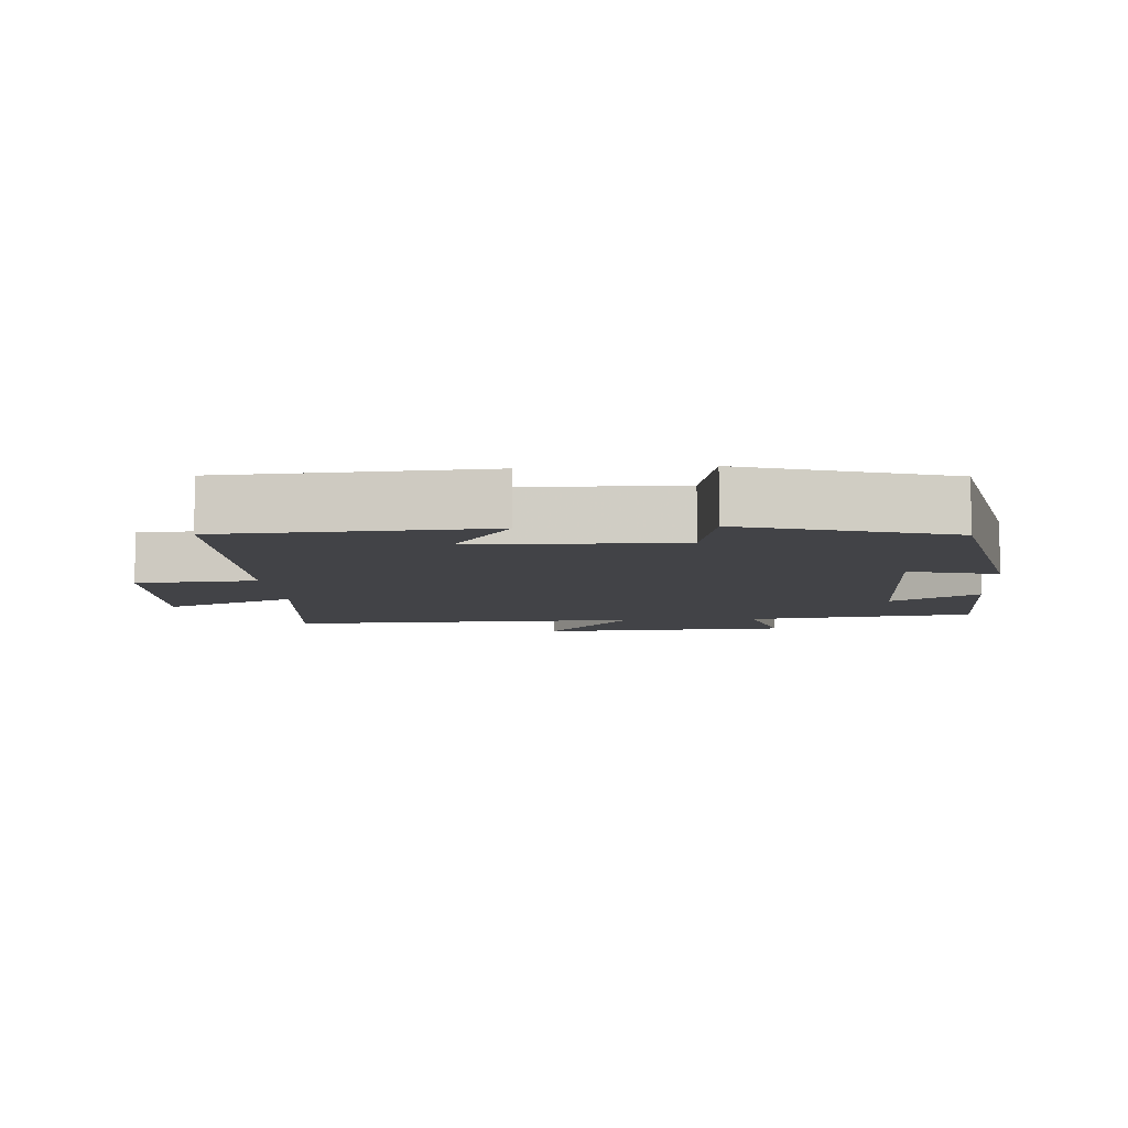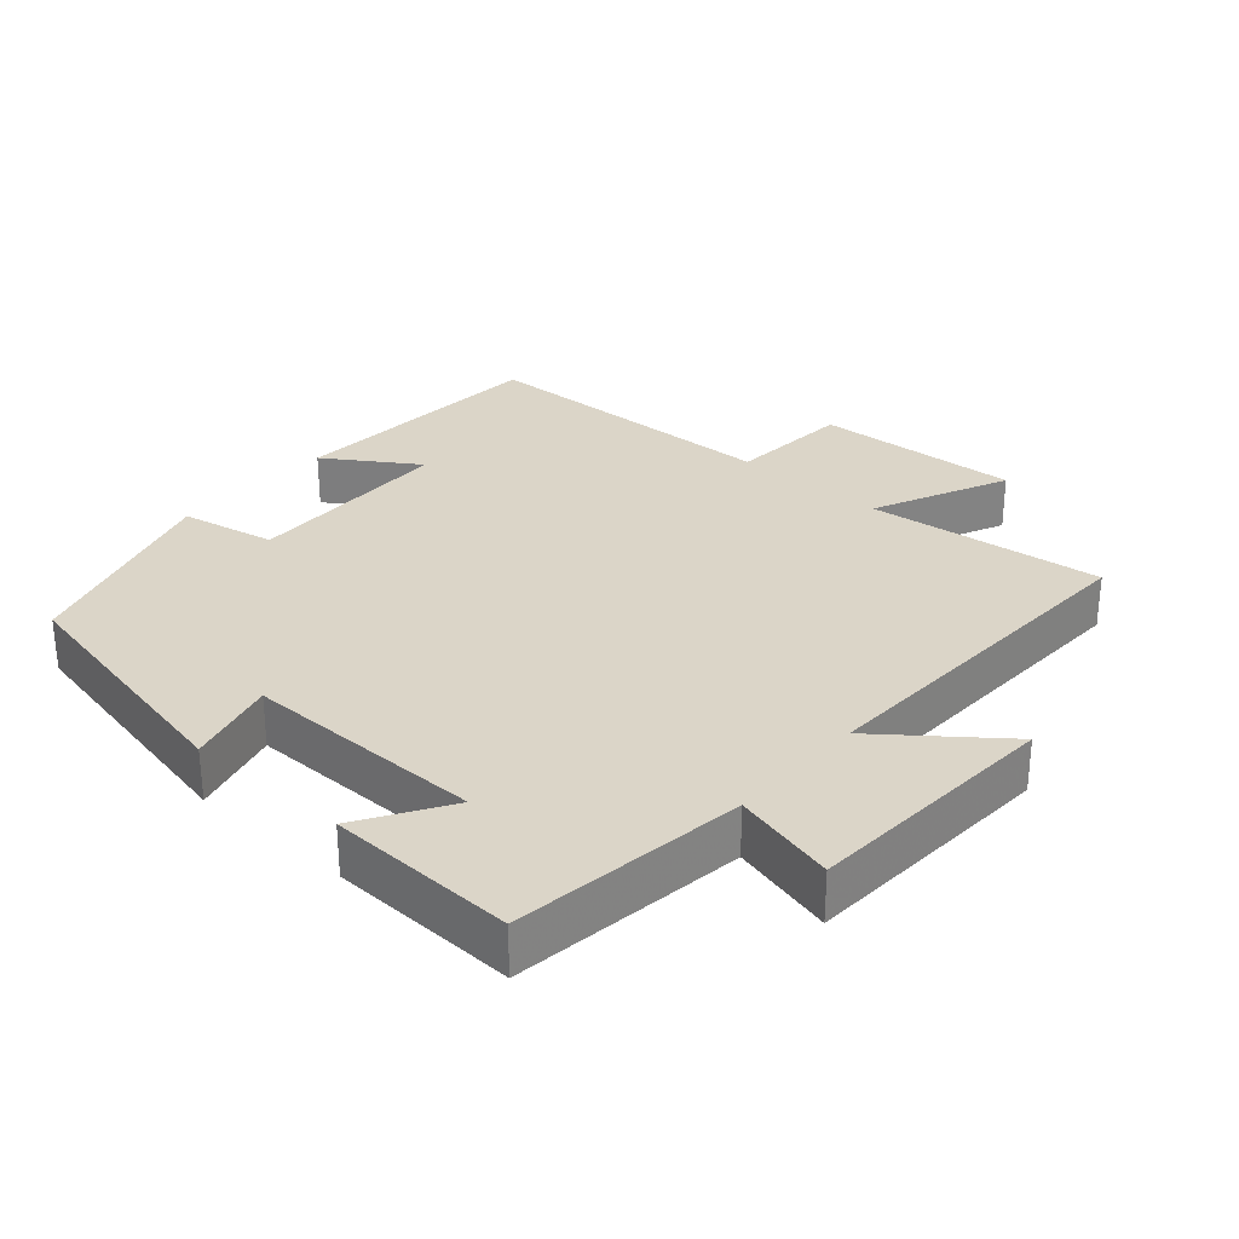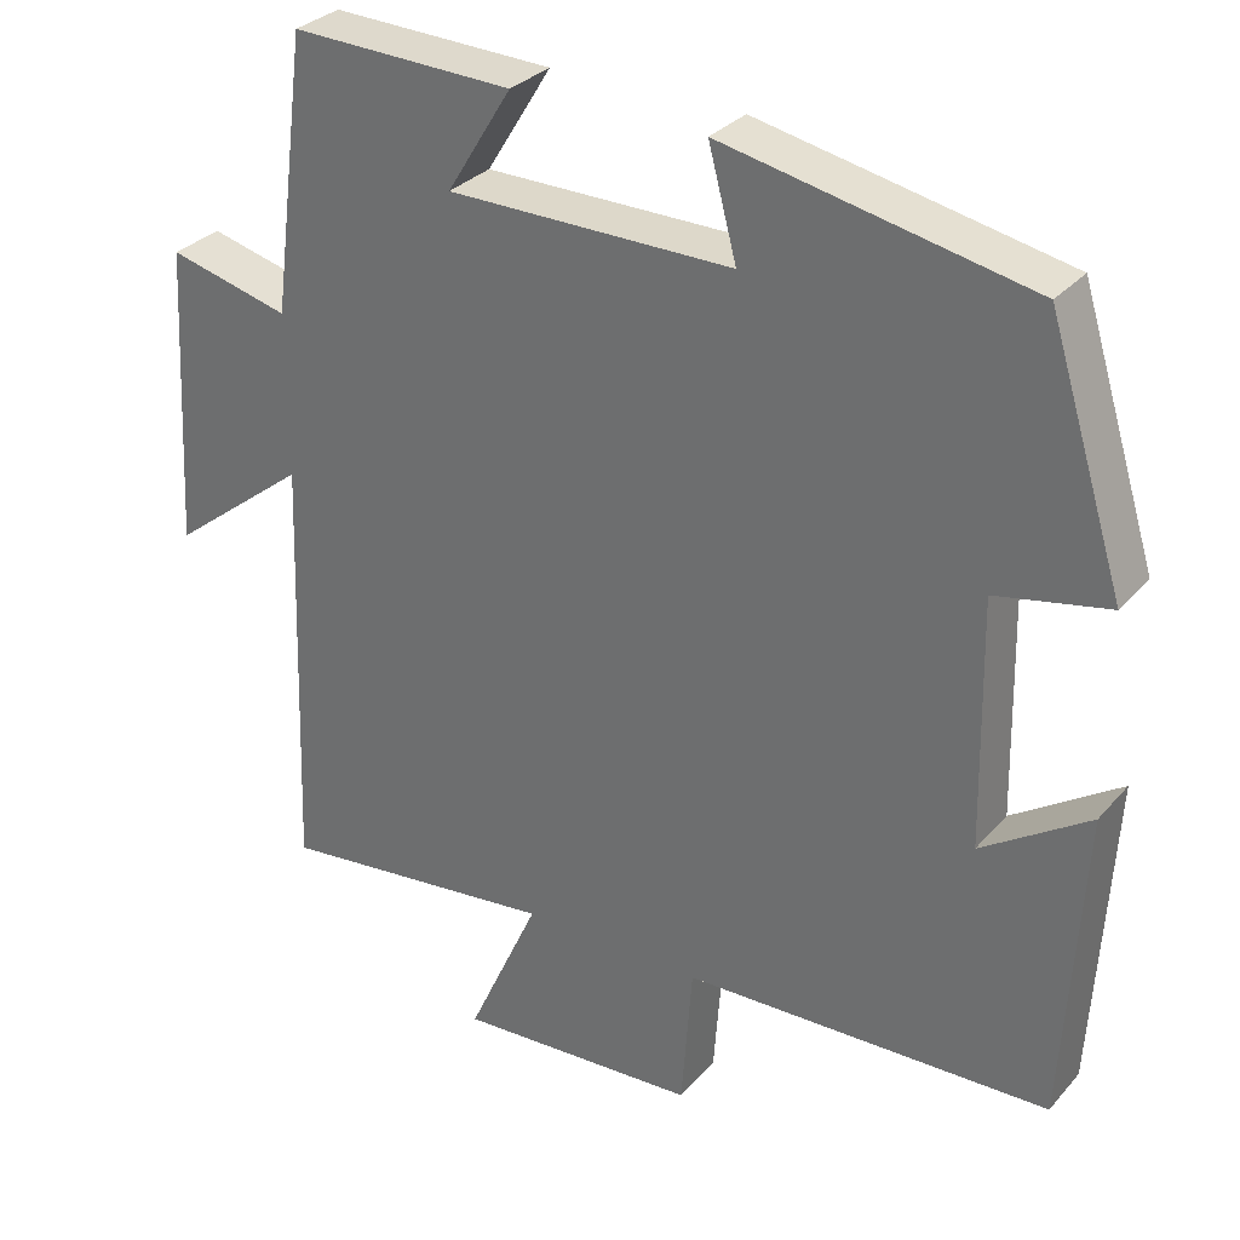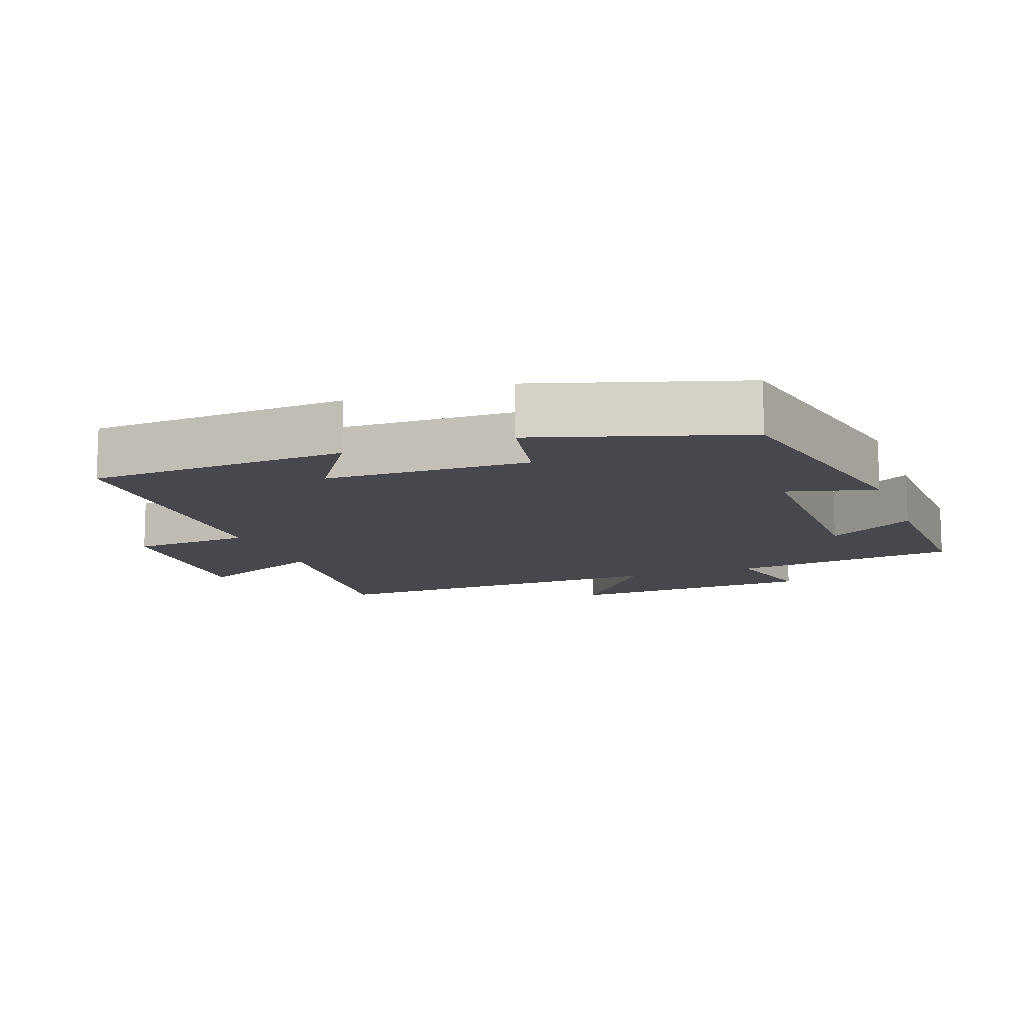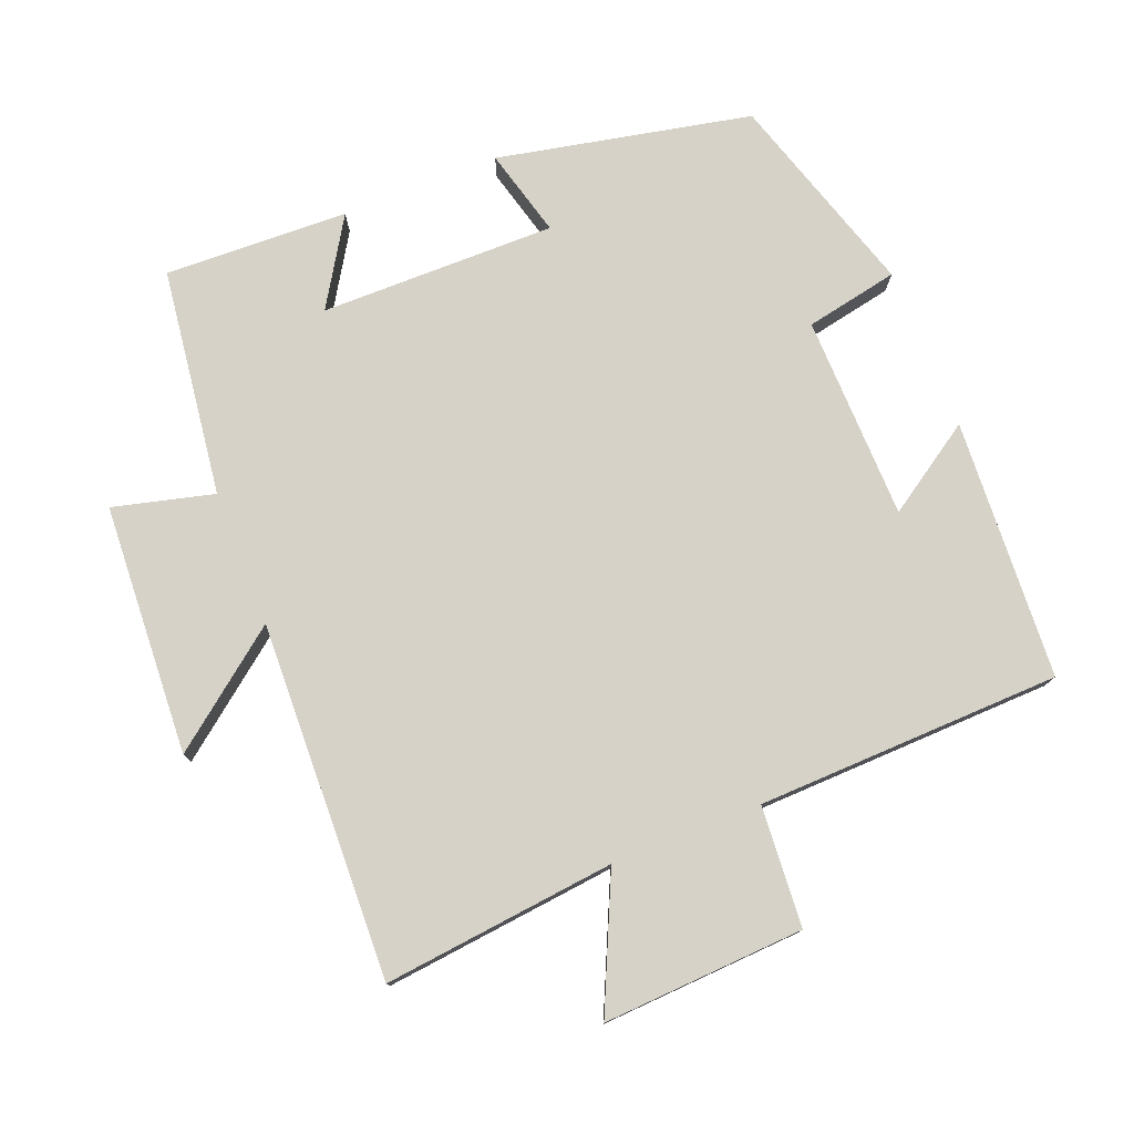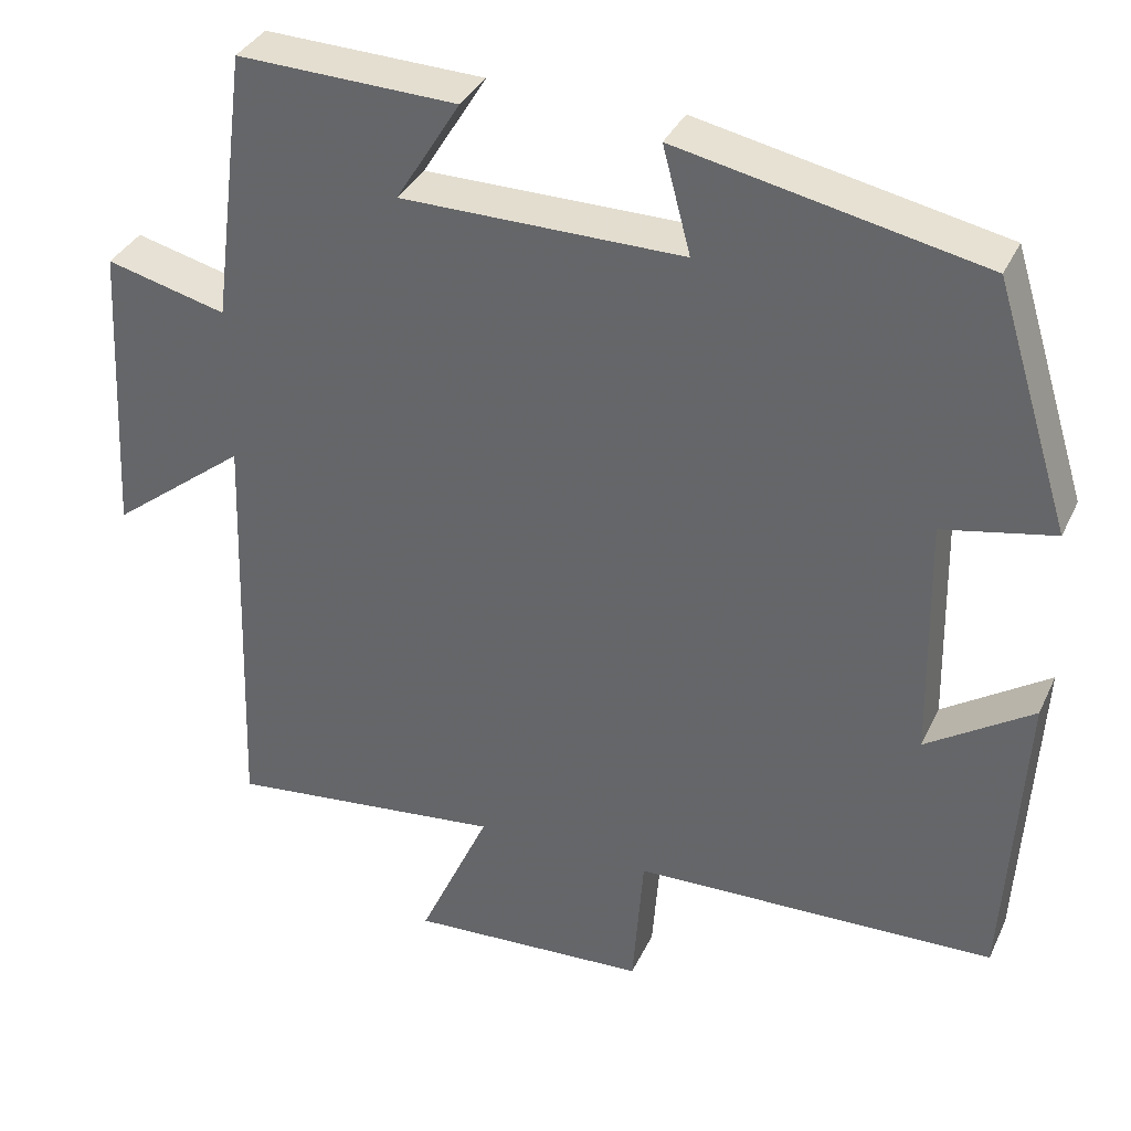
<metadata>
{"format":"obj","ext":"obj","renderer":"f3d","projection":"perspective","resolution":1024,"background":"white","views":[{"elev":-7.5,"azim":-86.0,"up":"+Y"},{"elev":29.6,"azim":41.3,"up":"+Y"},{"elev":30.8,"azim":-146.7,"up":"+Z"},{"elev":-11.8,"azim":-69.8,"up":"+Y"},{"elev":77.4,"azim":158.4,"up":"+Y"},{"elev":35.2,"azim":-157.4,"up":"+Z"}]}
</metadata>
<code>
v 0.457 0.07 0.509
v 0.5 0.07 0.178
v 0.646 0.07 0.215
v 0.666 0.07 -0.149
v 0.5 0.07 -0.02
v 0.518 0.07 -0.537
v 0.181 0.07 -0.5
v 0.268 0.07 -0.691
v -0.024 0.07 -0.675
v -0.037 0.07 -0.5
v -0.478 0.07 -0.487
v -0.5 0.07 -0.11
v -0.371 0.07 -0.195
v -0.365 0.07 0.101
v -0.5 0.07 0.128
v -0.408 0.07 0.424
v -0.04 0.07 0.5
v -0.074 0.07 0.372
v 0.268 0.07 0.374
v 0.19 0.07 0.5
v 0.457 0 0.509
v 0.5 0 0.178
v 0.646 0 0.215
v 0.666 0 -0.149
v 0.5 0 -0.02
v 0.518 0 -0.537
v 0.181 0 -0.5
v 0.268 0 -0.691
v -0.024 0 -0.675
v -0.037 0 -0.5
v -0.478 0 -0.487
v -0.5 0 -0.11
v -0.371 0 -0.195
v -0.365 0 0.101
v -0.5 0 0.128
v -0.408 0 0.424
v -0.04 0 0.5
v -0.074 0 0.372
v 0.268 0 0.374
v 0.19 0 0.5
f 19 20 1 2
f 18 19 2
f 16 17 18
f 15 16 18
f 14 15 18
f 13 14 18 2
f 10 11 12 13
f 10 13 2 3
f 7 8 9 10
f 7 10 3
f 5 6 7
f 5 7 3
f 3 4 5
f 22 21 40 39
f 22 39 38
f 38 37 36
f 38 36 35
f 38 35 34
f 22 38 34 33
f 33 32 31 30
f 23 22 33 30
f 30 29 28 27
f 23 30 27
f 27 26 25
f 23 27 25
f 25 24 23
f 1 21 22 2
f 2 22 23 3
f 3 23 24 4
f 4 24 25 5
f 5 25 26 6
f 6 26 27 7
f 7 27 28 8
f 8 28 29 9
f 9 29 30 10
f 10 30 31 11
f 11 31 32 12
f 12 32 33 13
f 13 33 34 14
f 14 34 35 15
f 15 35 36 16
f 16 36 37 17
f 17 37 38 18
f 18 38 39 19
f 19 39 40 20
f 20 40 21 1

</code>
